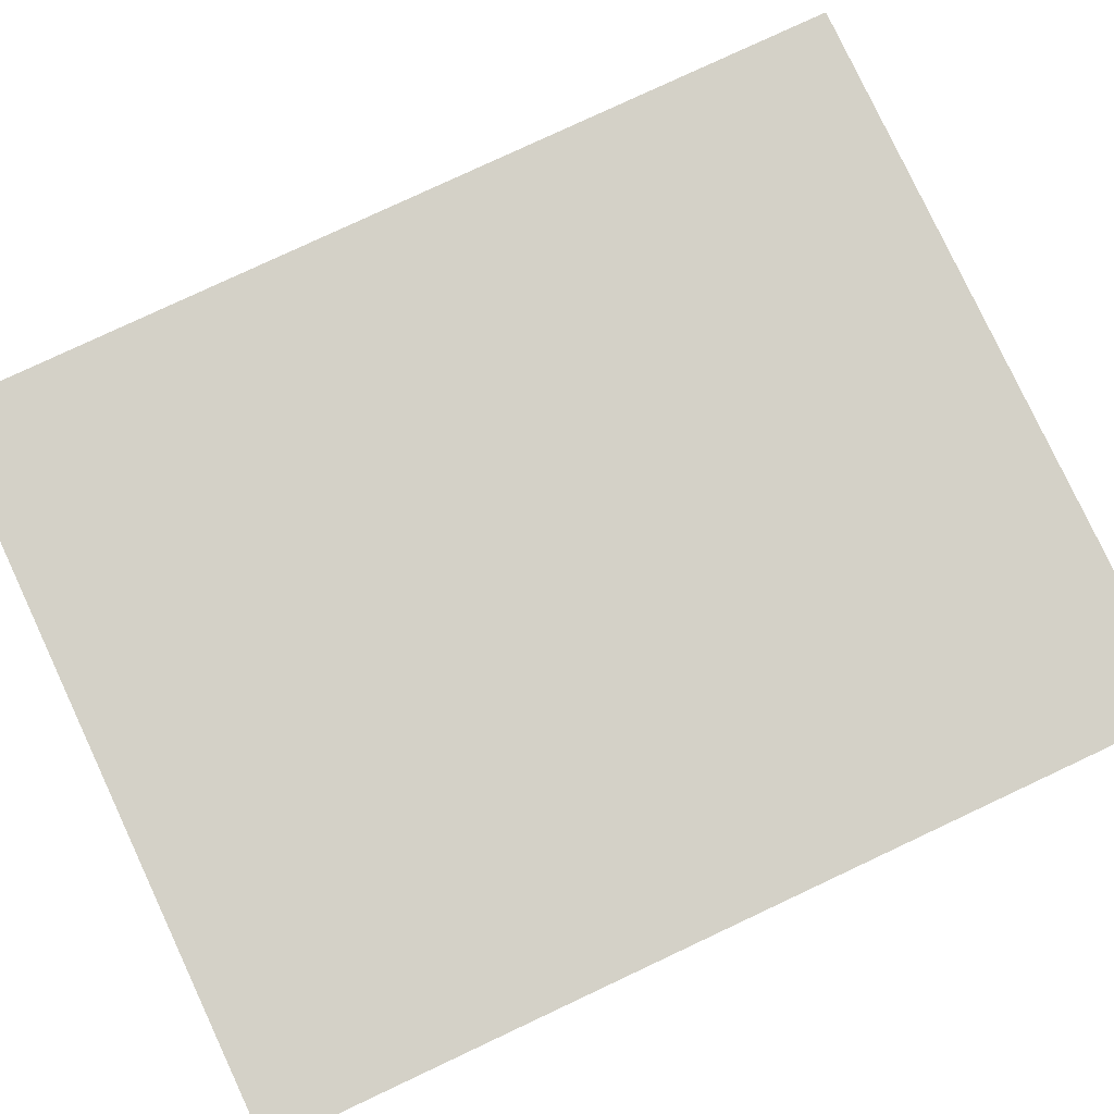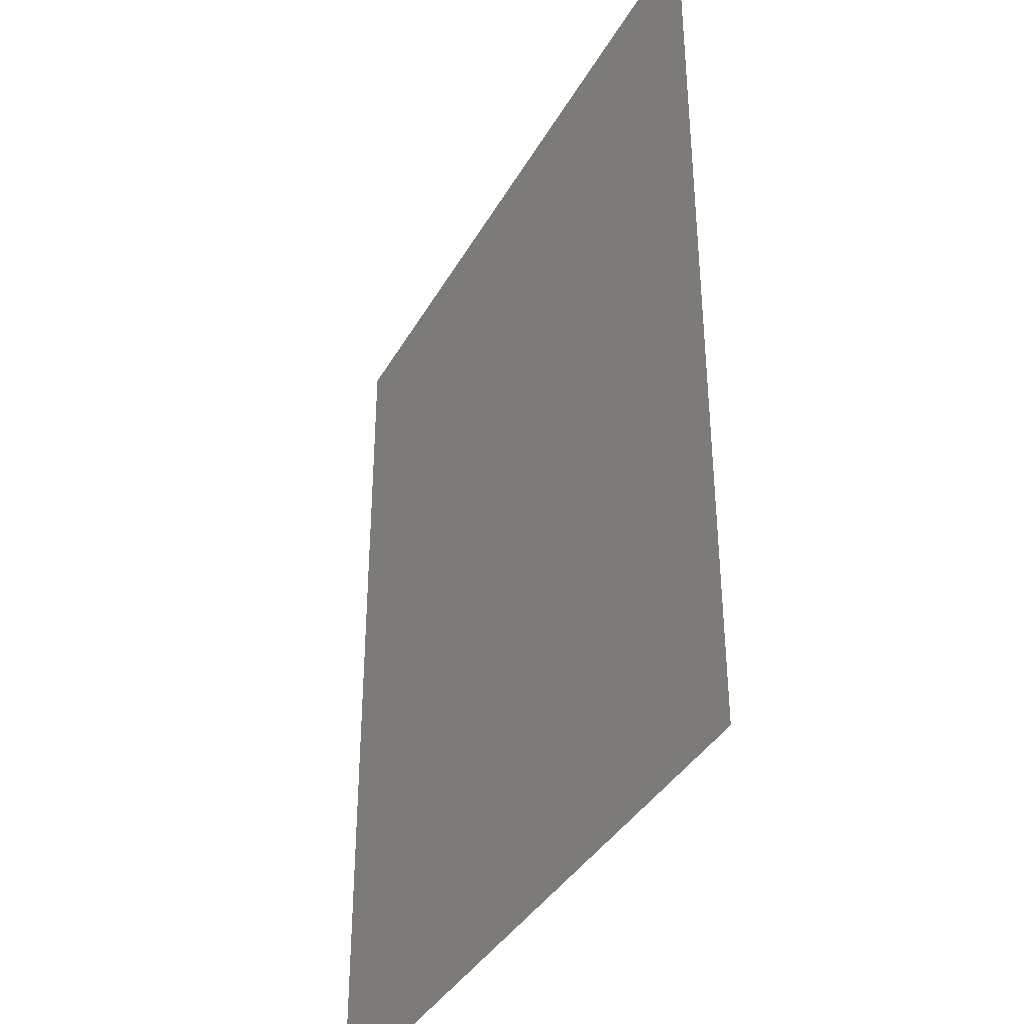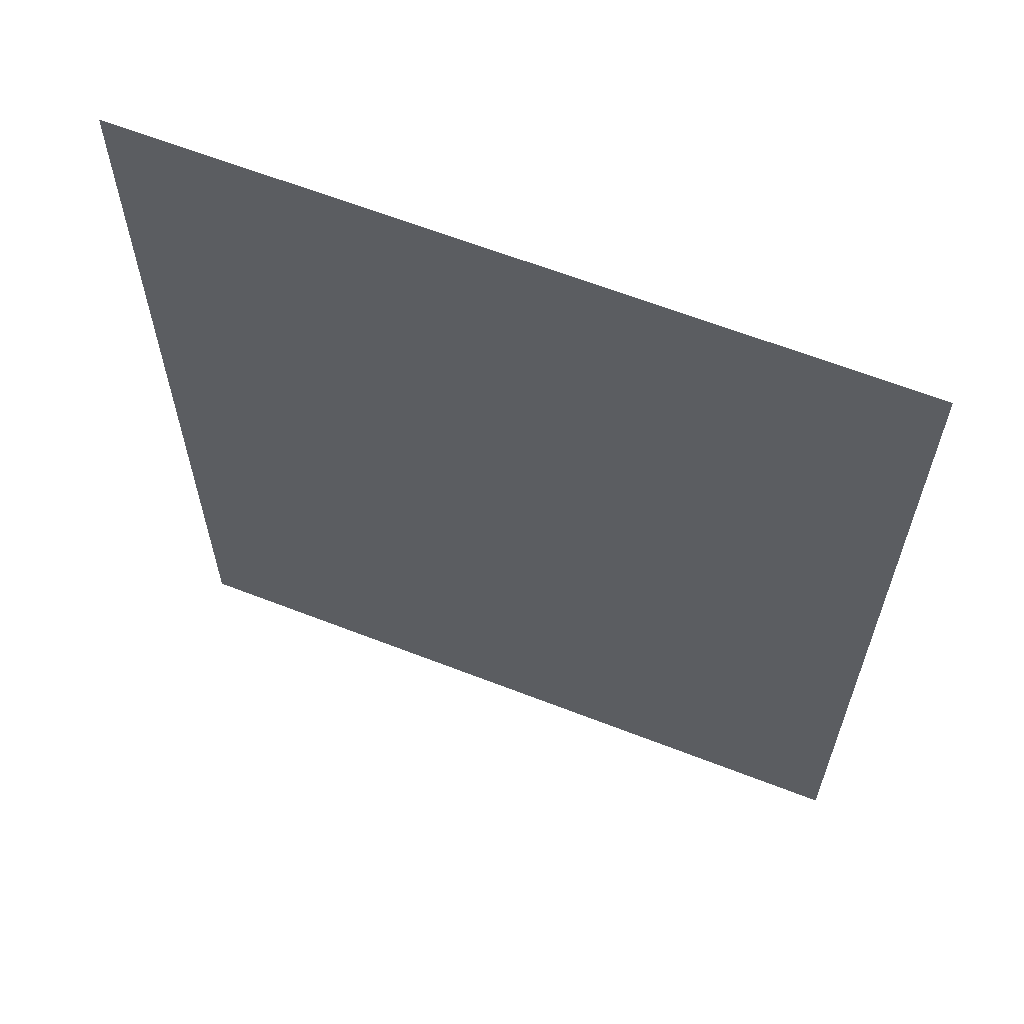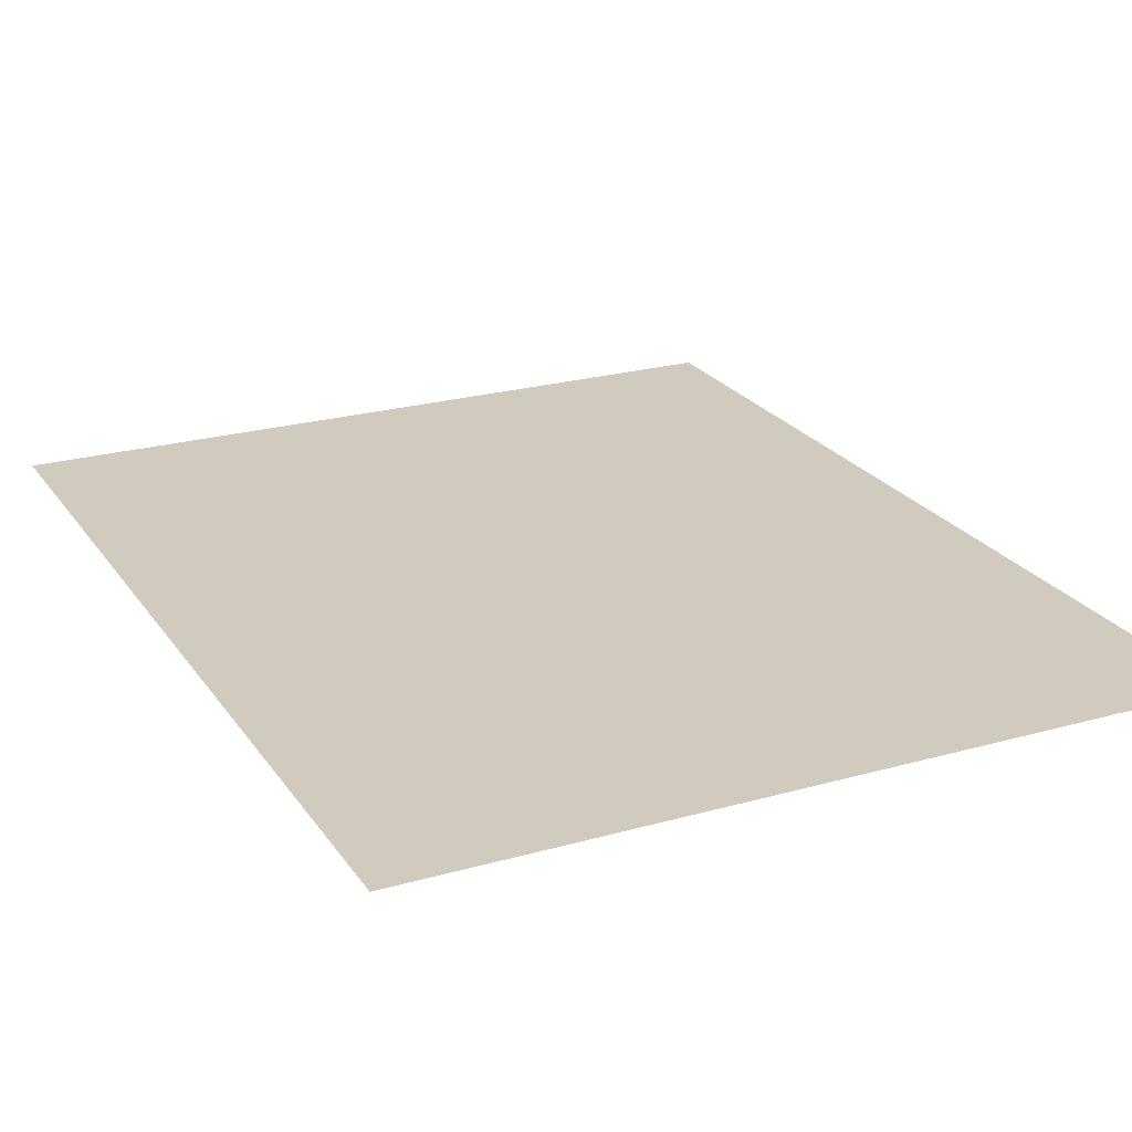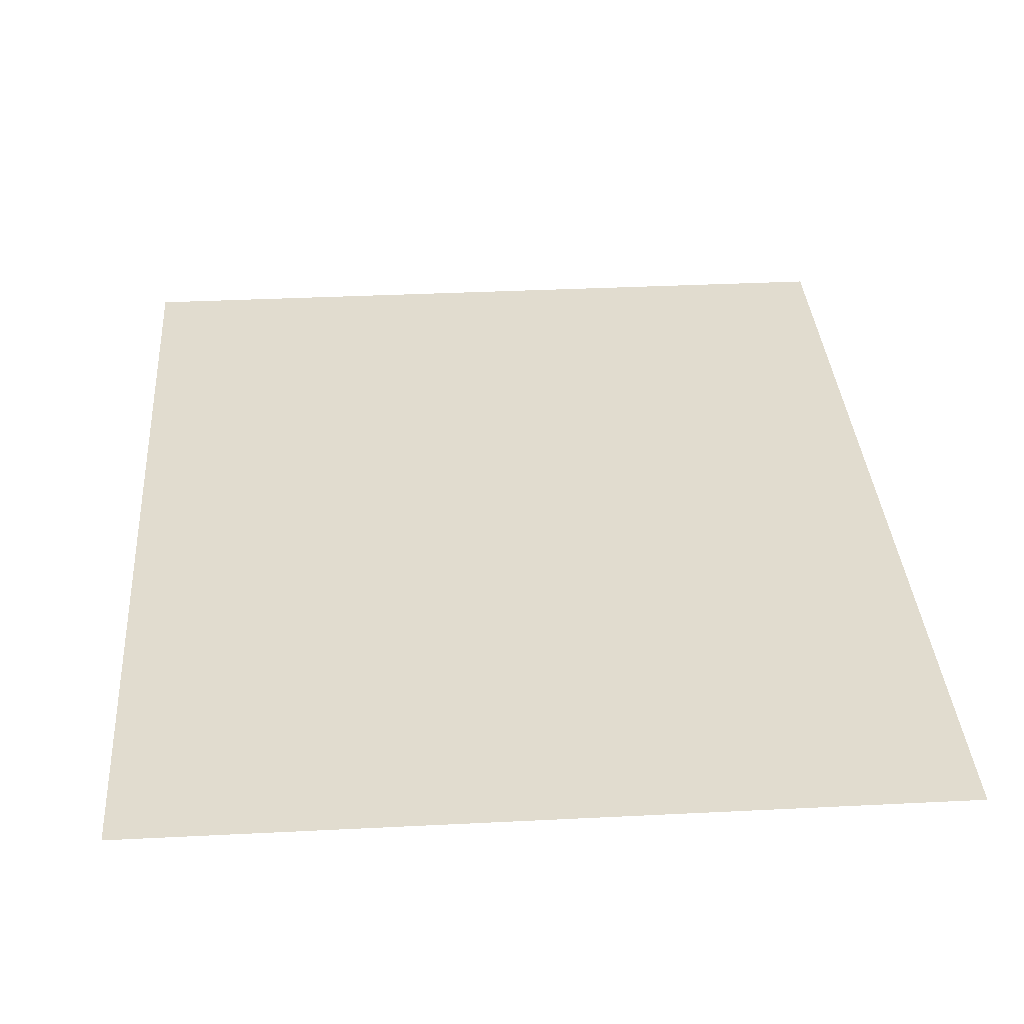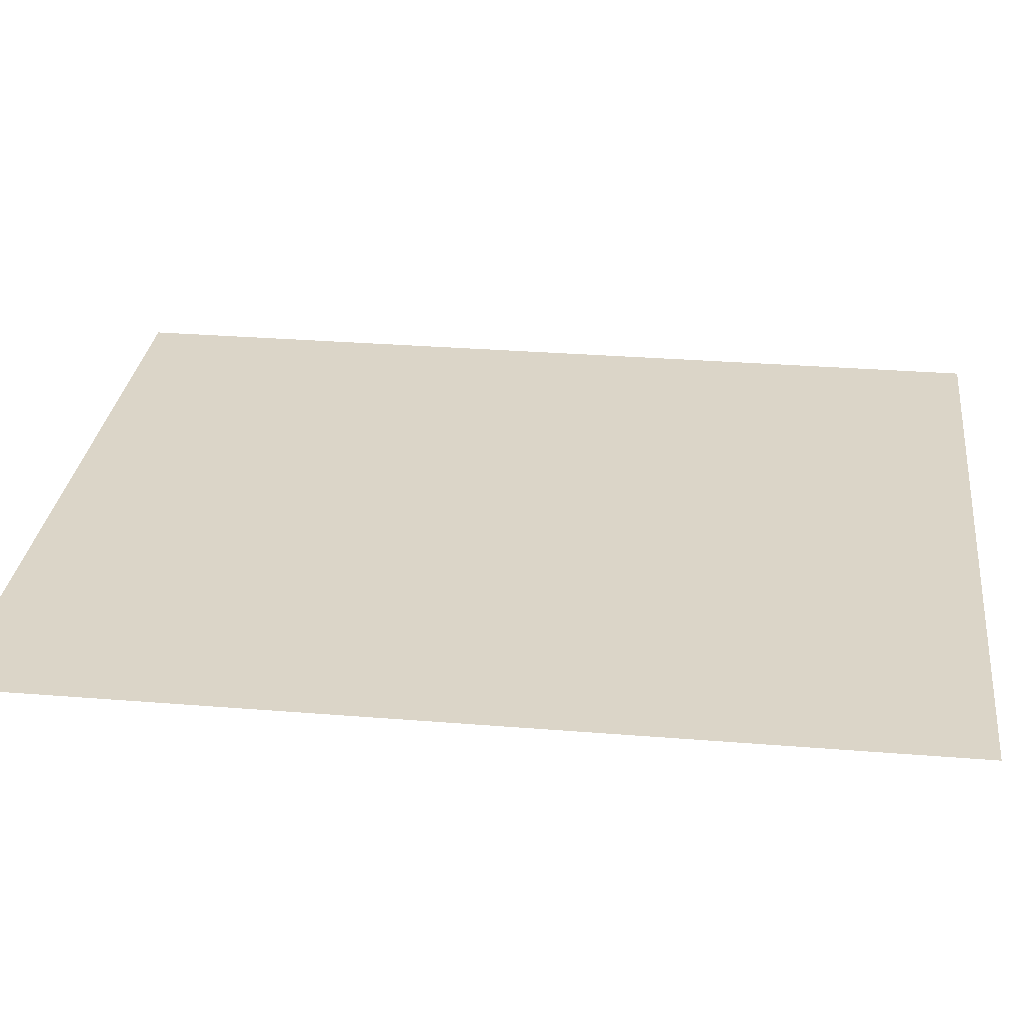
<metadata>
{"format":"obj","ext":"obj","renderer":"f3d","projection":"perspective","resolution":1024,"background":"white","views":[{"elev":79.8,"azim":64.9,"up":"+Z"},{"elev":-37.6,"azim":-116.3,"up":"+Y"},{"elev":63.2,"azim":21.5,"up":"+Y"},{"elev":23.3,"azim":154.4,"up":"+Z"},{"elev":34.2,"azim":176.1,"up":"+Z"},{"elev":29.6,"azim":-83.2,"up":"+Z"}]}
</metadata>
<code>
g [legL pt2] leg2 pt2
v -0.085 -0.105 0
v -0.085 0.105 0
v 0.085 0.105 0
v 0.085 -0.105 0
g [legL pt2] leg2 pt2_0
f 1 4 2
f 2 4 3

</code>
